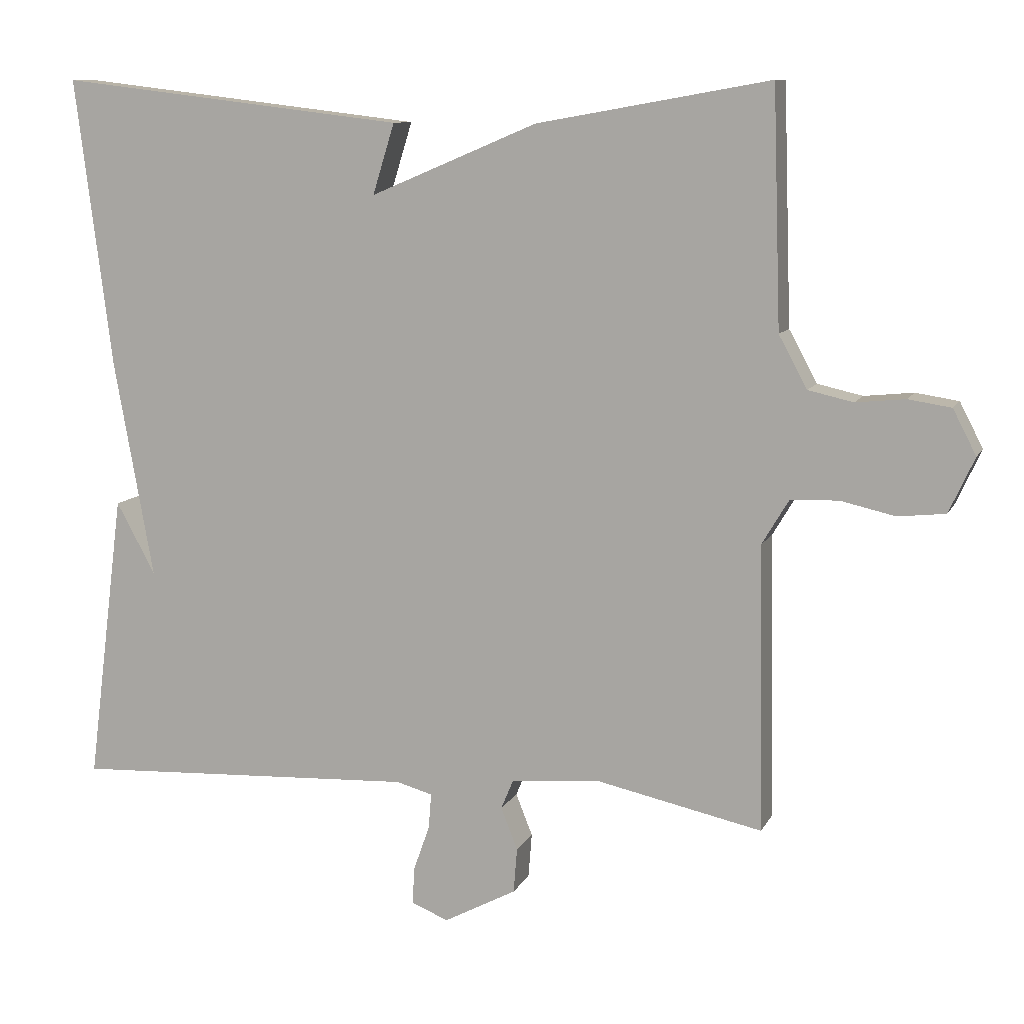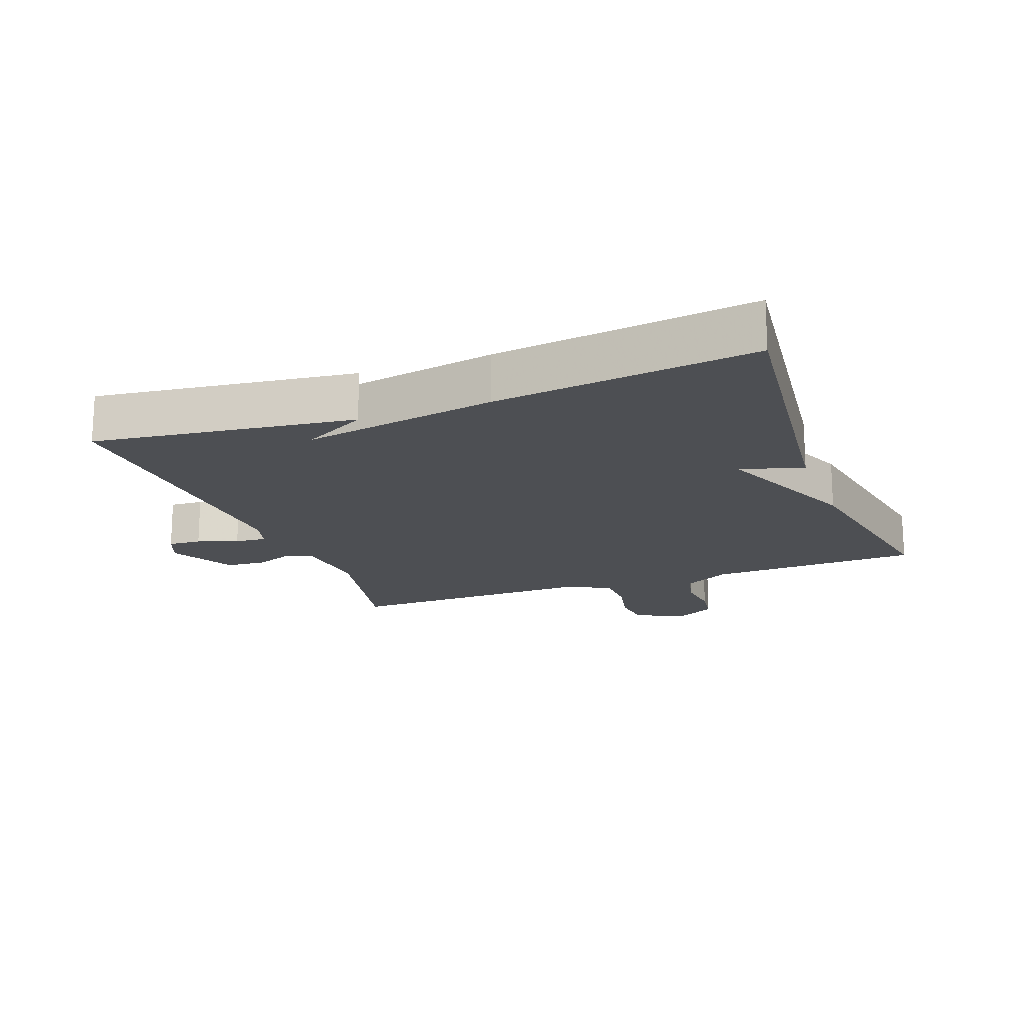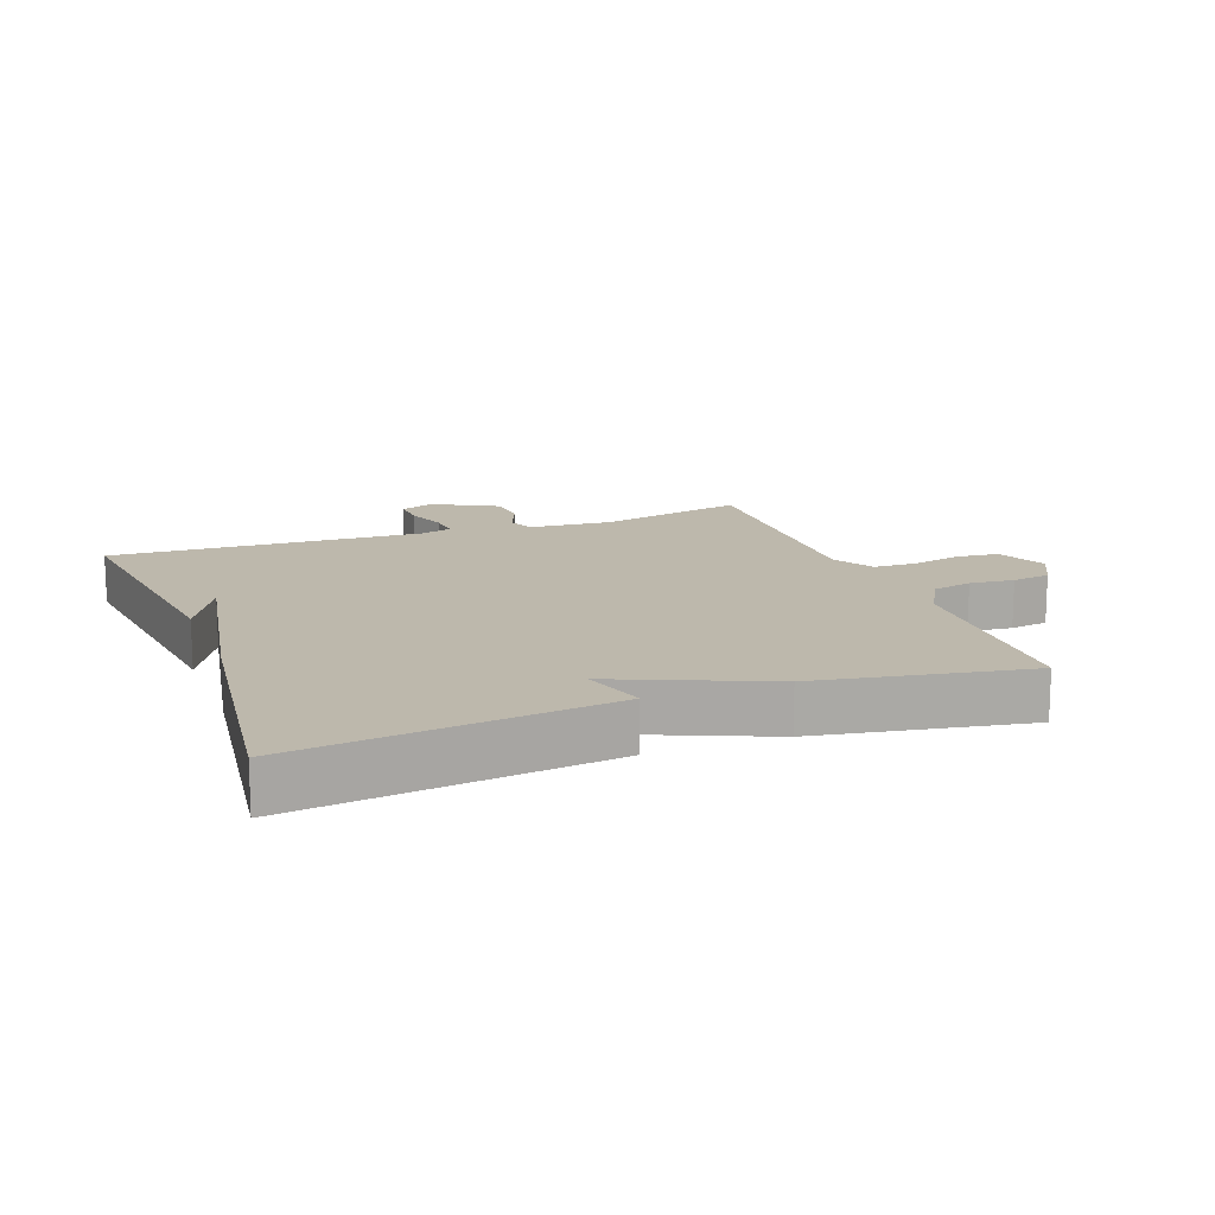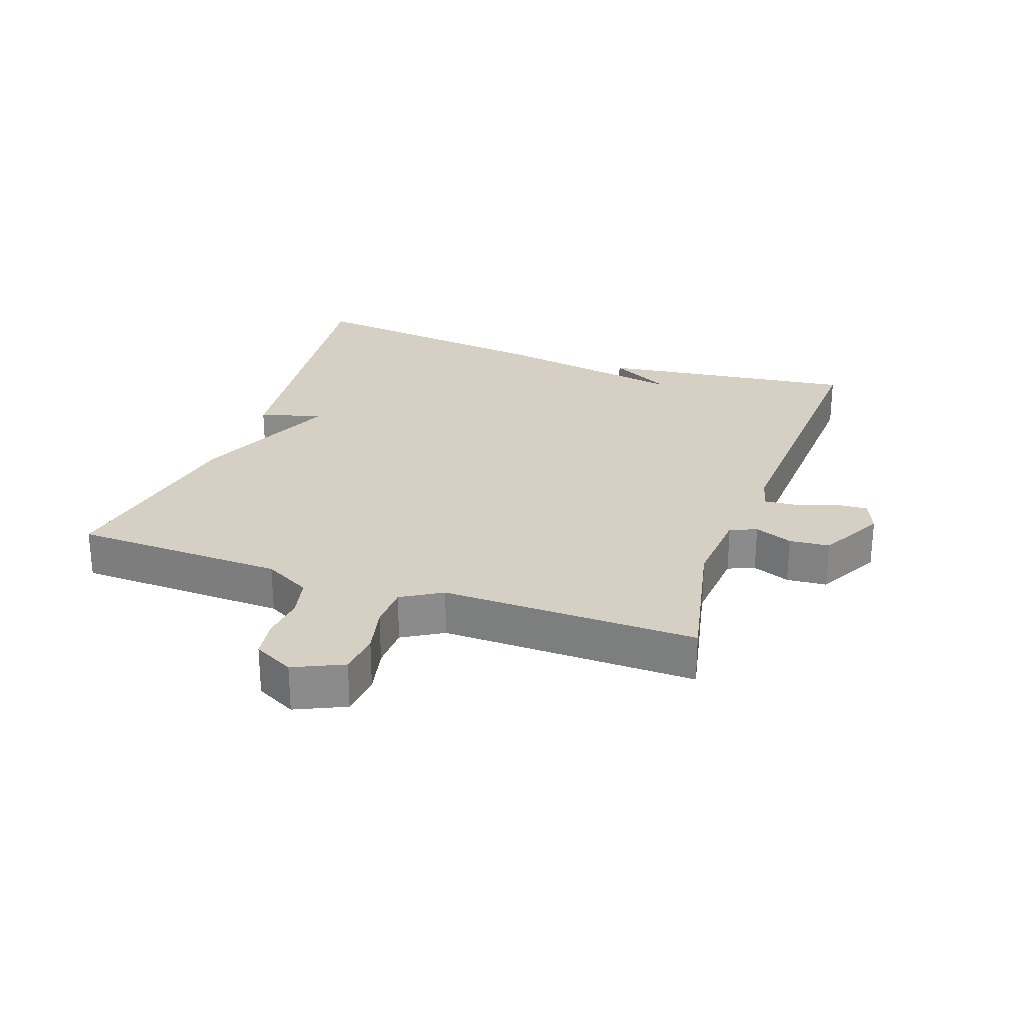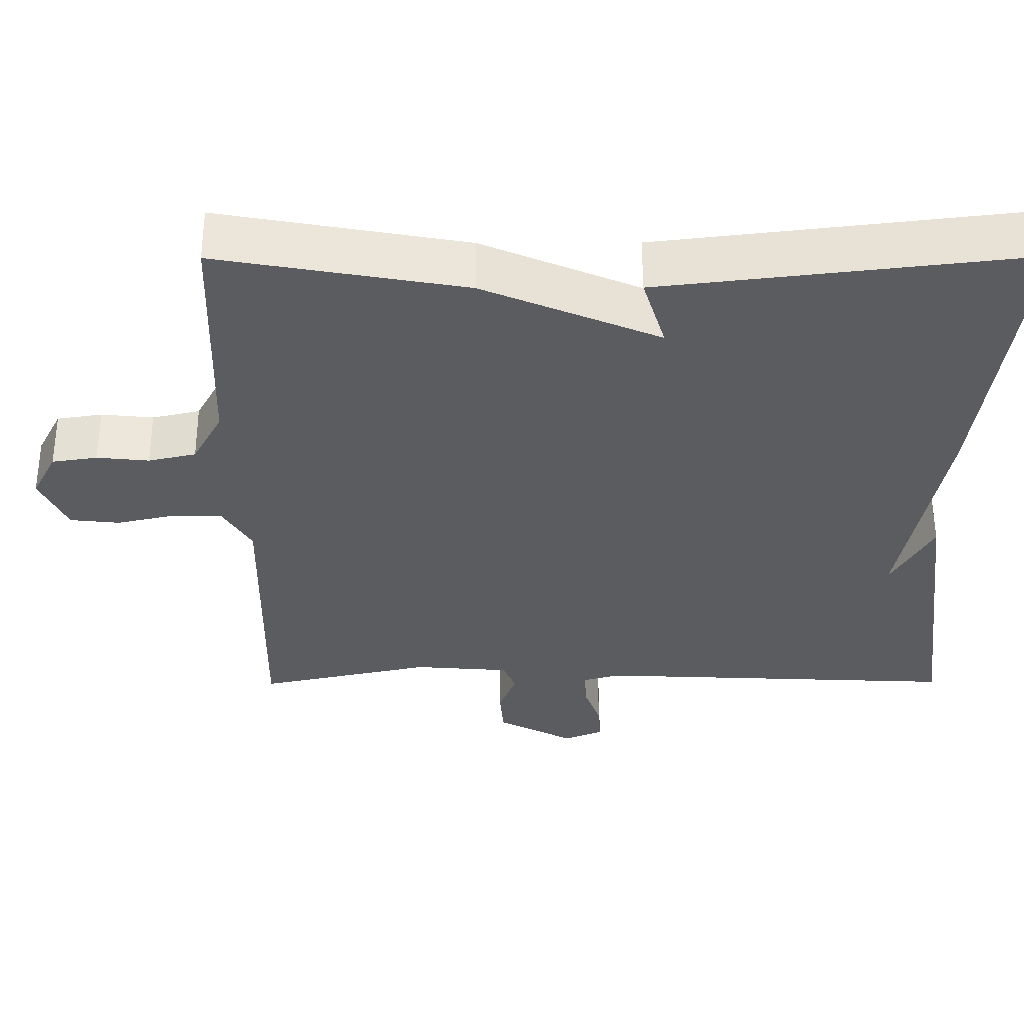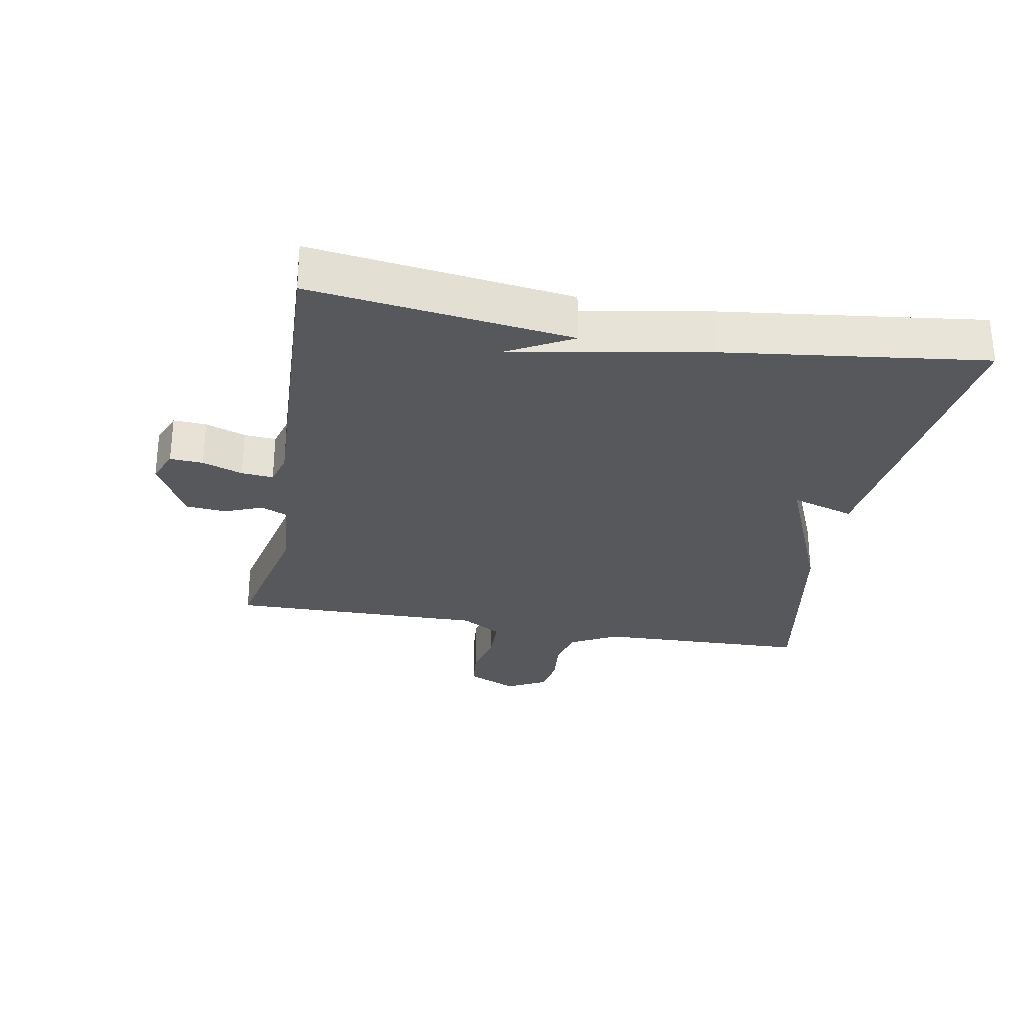
<metadata>
{"format":"obj","ext":"obj","renderer":"f3d","projection":"perspective","resolution":1024,"background":"white","views":[{"elev":10.0,"azim":17.6,"up":"+Z"},{"elev":-17.5,"azim":-69.5,"up":"+Y"},{"elev":14.8,"azim":-20.4,"up":"+Y"},{"elev":26.4,"azim":109.3,"up":"+Y"},{"elev":56.1,"azim":179.8,"up":"+Z"},{"elev":-28.5,"azim":-100.4,"up":"+Y"}]}
</metadata>
<code>
v -0.5 0.07 -0.5
v -0.449 0.07 -0.1
v -0.395 0.07 -0.199
v -0.449 0.07 0.1
v -0.5 0.07 0.5
v -0.021 0.07 0.443
v -0.051 0.07 0.346
v 0.179 0.07 0.443
v 0.5 0.07 0.5
v 0.511 0.07 0.174
v 0.55 0.07 0.102
v 0.612 0.07 0.088
v 0.68 0.07 0.095
v 0.739 0.07 0.086
v 0.771 0.07 0.024
v 0.736 0.07 -0.052
v 0.671 0.07 -0.059
v 0.596 0.07 -0.042
v 0.53 0.07 -0.044
v 0.493 0.07 -0.106
v 0.5 0.07 -0.5
v 0.273 0.07 -0.451
v 0.148 0.07 -0.461
v 0.131 0.07 -0.502
v 0.154 0.07 -0.56
v 0.149 0.07 -0.622
v 0.049 0.07 -0.675
v -0.002 0.07 -0.654
v 0.001 0.07 -0.603
v 0.023 0.07 -0.541
v 0.027 0.07 -0.492
v -0.023 0.07 -0.478
v -0.5 0 -0.5
v -0.449 0 -0.1
v -0.395 0 -0.199
v -0.449 0 0.1
v -0.5 0 0.5
v -0.021 0 0.443
v -0.051 0 0.346
v 0.179 0 0.443
v 0.5 0 0.5
v 0.511 0 0.174
v 0.55 0 0.102
v 0.612 0 0.088
v 0.68 0 0.095
v 0.739 0 0.086
v 0.771 0 0.024
v 0.736 0 -0.052
v 0.671 0 -0.059
v 0.596 0 -0.042
v 0.53 0 -0.044
v 0.493 0 -0.106
v 0.5 0 -0.5
v 0.273 0 -0.451
v 0.148 0 -0.461
v 0.131 0 -0.502
v 0.154 0 -0.56
v 0.149 0 -0.622
v 0.049 0 -0.675
v -0.002 0 -0.654
v 0.001 0 -0.603
v 0.023 0 -0.541
v 0.027 0 -0.492
v -0.023 0 -0.478
f 28 29 30
f 27 28 30
f 26 27 30
f 25 26 30
f 24 25 30
f 23 24 30 31
f 20 21 22
f 19 20 22 23
f 16 17 18
f 15 16 18
f 14 15 18
f 13 14 18
f 12 13 18
f 11 12 18 19
f 23 31 32
f 19 23 32
f 11 19 32
f 10 11 32
f 5 6 7
f 4 5 7
f 3 4 7
f 10 32 1
f 9 10 1
f 8 9 1
f 7 8 1
f 3 7 1
f 1 2 3
f 62 61 60
f 62 60 59
f 62 59 58
f 62 58 57
f 62 57 56
f 63 62 56 55
f 54 53 52
f 55 54 52 51
f 50 49 48
f 50 48 47
f 50 47 46
f 50 46 45
f 50 45 44
f 51 50 44 43
f 64 63 55
f 64 55 51
f 64 51 43
f 64 43 42
f 39 38 37
f 39 37 36
f 39 36 35
f 33 64 42
f 33 42 41
f 33 41 40
f 33 40 39
f 33 39 35
f 35 34 33
f 1 33 34 2
f 2 34 35 3
f 3 35 36 4
f 4 36 37 5
f 5 37 38 6
f 6 38 39 7
f 7 39 40 8
f 8 40 41 9
f 9 41 42 10
f 10 42 43 11
f 11 43 44 12
f 12 44 45 13
f 13 45 46 14
f 14 46 47 15
f 15 47 48 16
f 16 48 49 17
f 17 49 50 18
f 18 50 51 19
f 19 51 52 20
f 20 52 53 21
f 21 53 54 22
f 22 54 55 23
f 23 55 56 24
f 24 56 57 25
f 25 57 58 26
f 26 58 59 27
f 27 59 60 28
f 28 60 61 29
f 29 61 62 30
f 30 62 63 31
f 31 63 64 32
f 32 64 33 1

</code>
